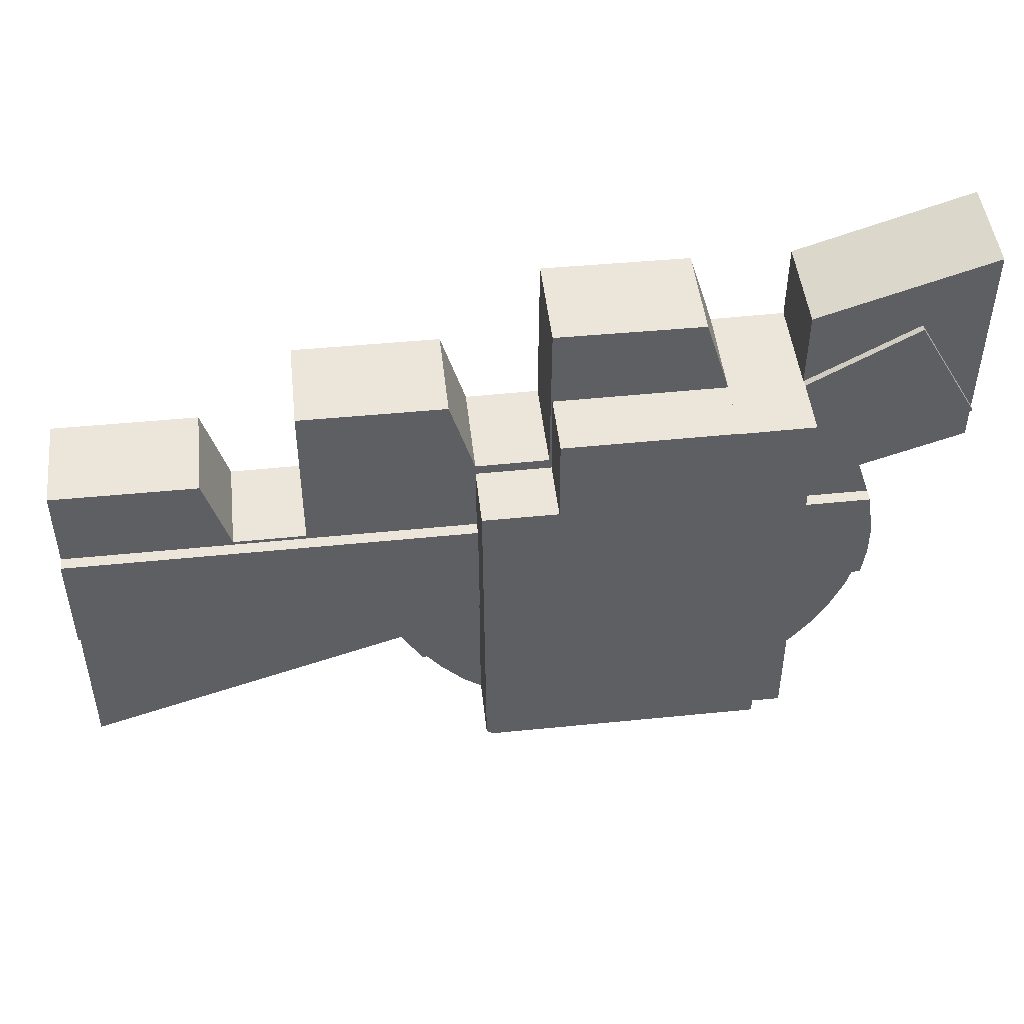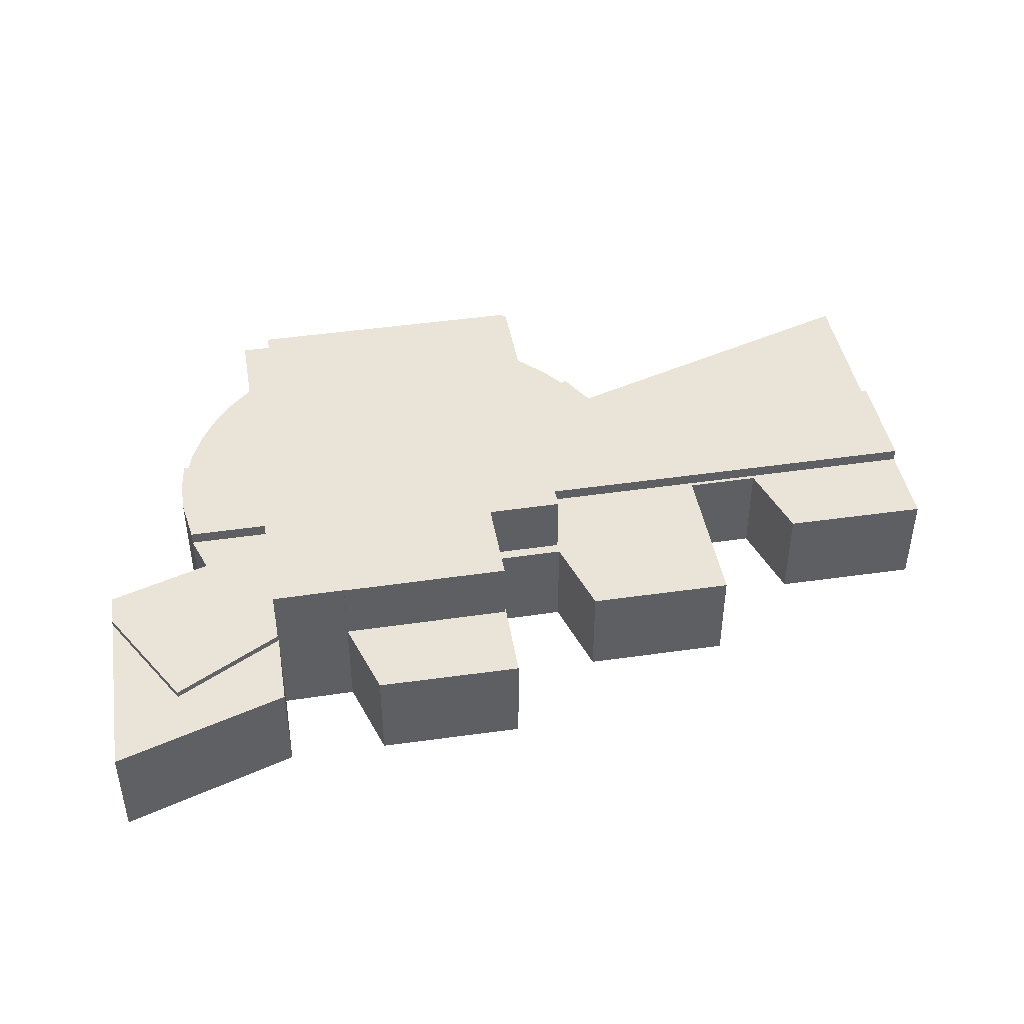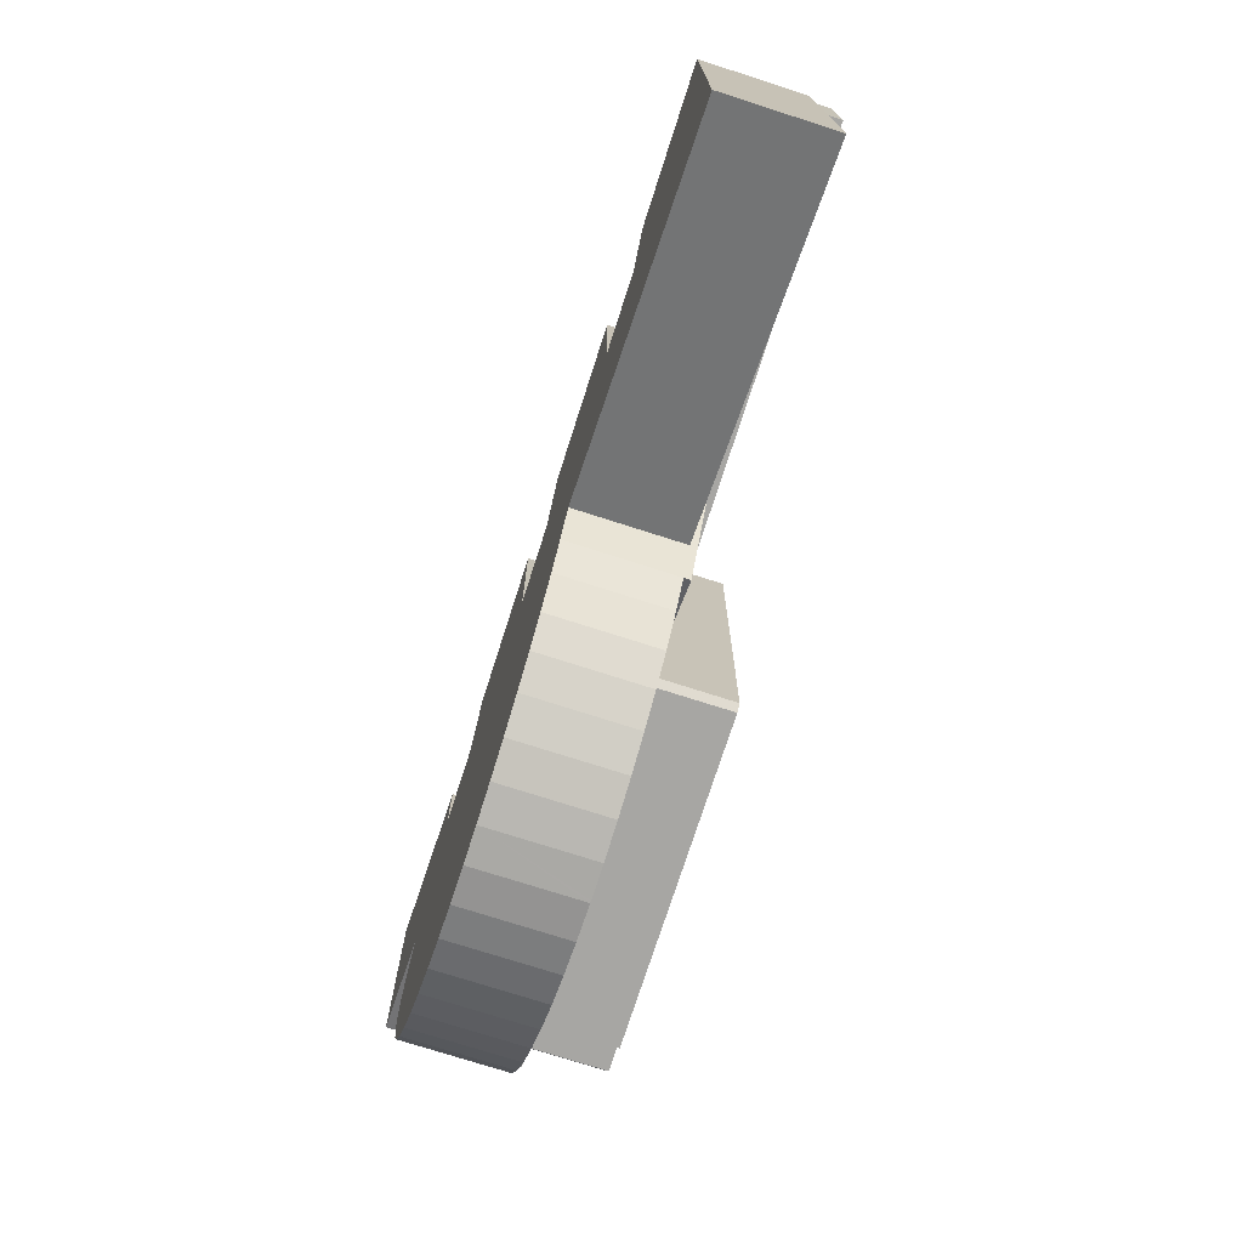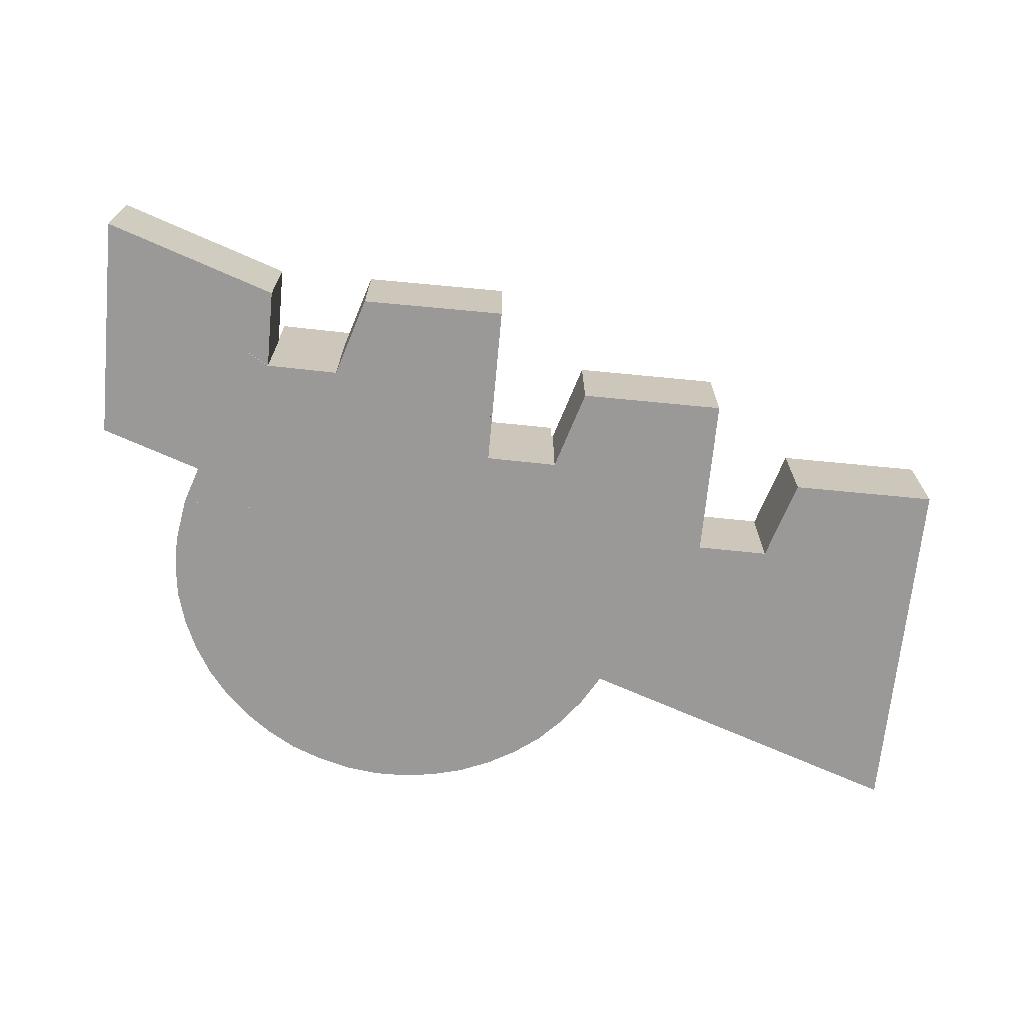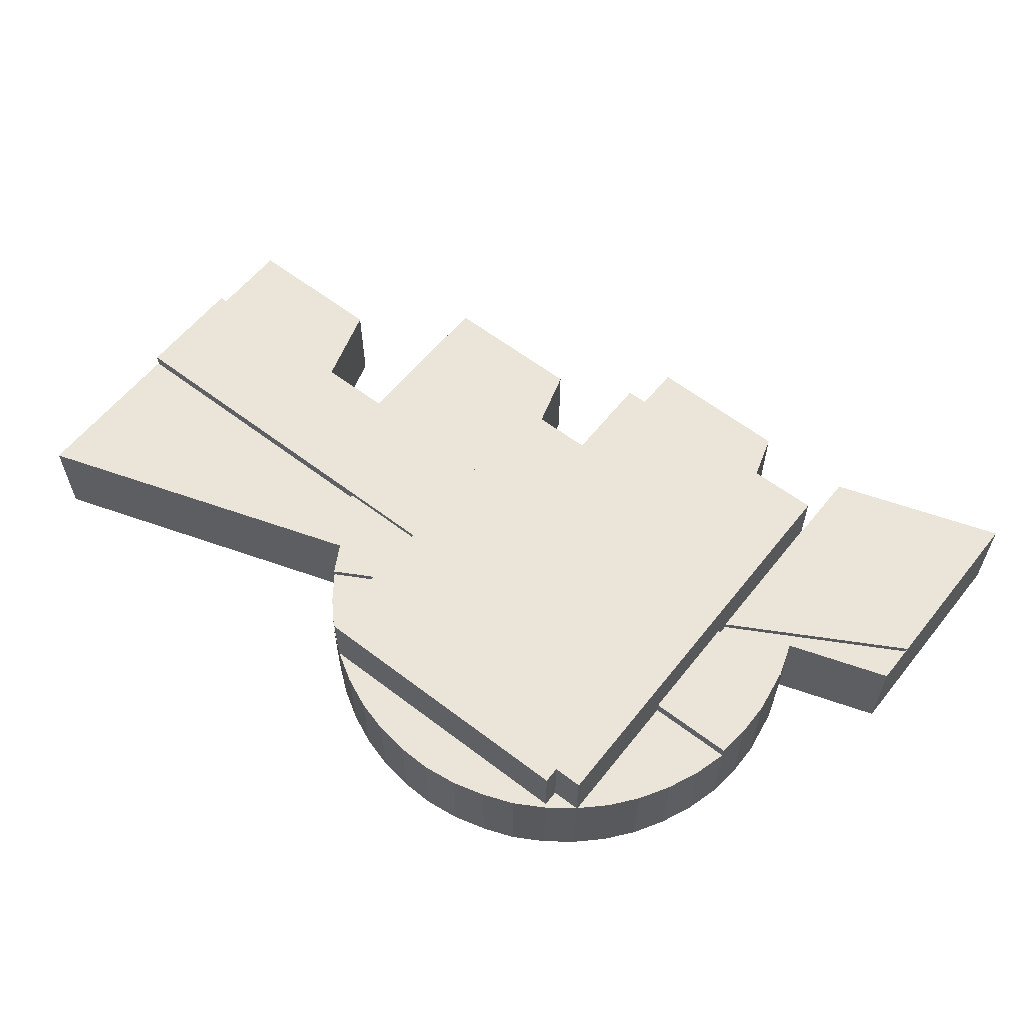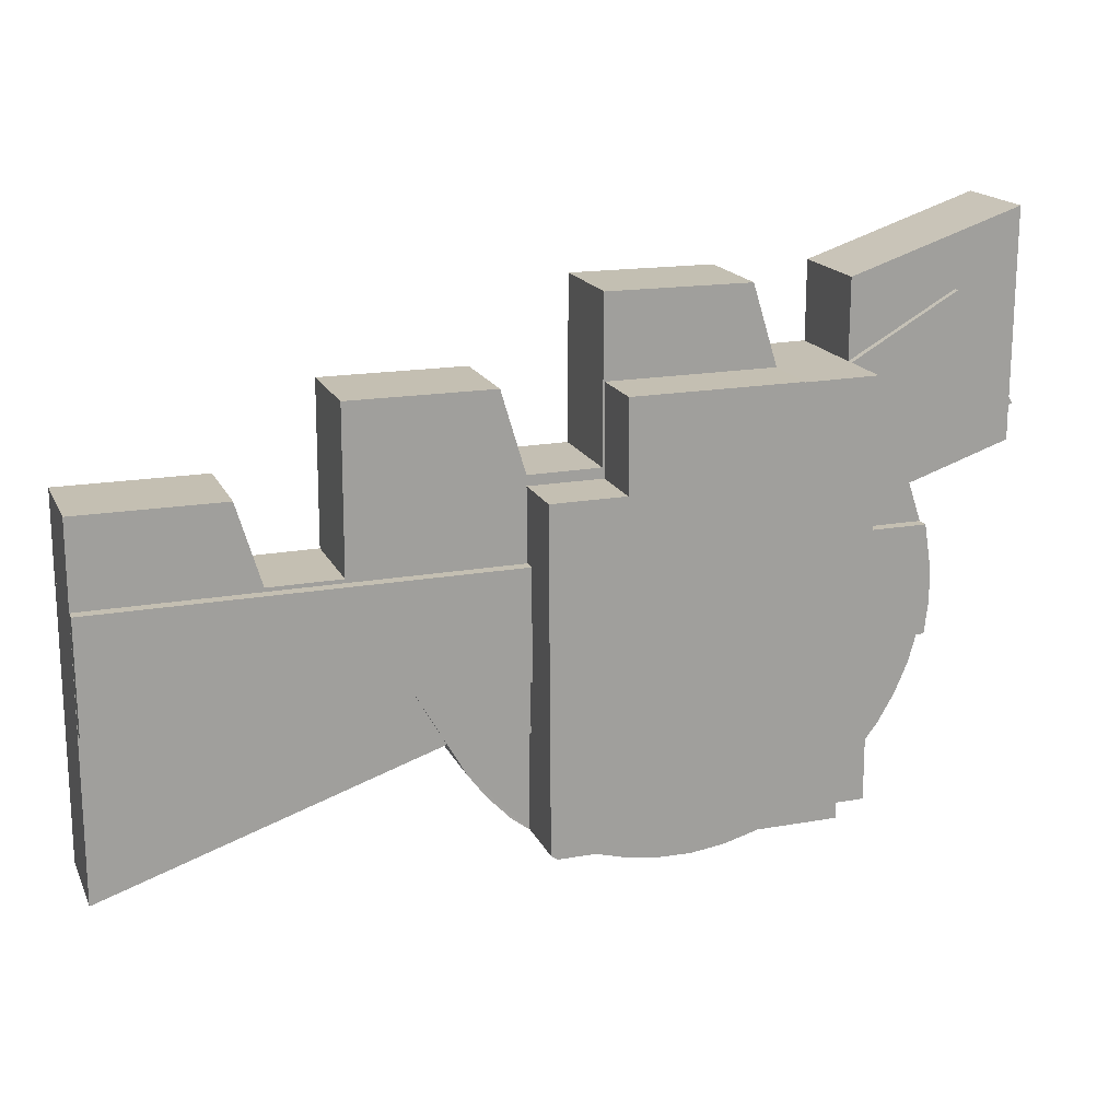
<metadata>
{"format":"obj","ext":"obj","renderer":"f3d","projection":"perspective","resolution":1024,"background":"white","views":[{"elev":47.7,"azim":173.7,"up":"+Z"},{"elev":43.4,"azim":-9.6,"up":"+Y"},{"elev":-74.4,"azim":72.2,"up":"+Z"},{"elev":-69.1,"azim":-5.6,"up":"+Y"},{"elev":59.3,"azim":-141.6,"up":"+Y"},{"elev":17.6,"azim":161.1,"up":"+Z"}]}
</metadata>
<code>
v  9.252 4.527 -25.86
v  9.16 4.527 -26.76
v  7.948 4.527 -25.85
v  9.249 4.527 -26.6
v  10.53 4.527 -27.56
v  12.89 4.527 -26.62
v  11.94 4.527 -28.11
v  13.43 4.527 -28.52
v  19.22 4.527 -26.65
v  15.03 4.527 -28.73
v  15.13 4.527 -28.73
v  16.54 4.527 -28.71
v  18.1 4.527 -28.5
v  19.61 4.527 -28.09
v  22.42 4.527 -26.66
v  21.06 4.527 -27.47
v  22.38 4.527 -26.7
v  9.249 1.629e-15 -26.6
v  22.42 1.633e-15 -26.66
v  12.89 1.63e-15 -26.62
v  19.22 1.632e-15 -26.65
v  7.948 1.583e-15 -25.85
v  9.252 1.583e-15 -25.86
v  22.38 1.635e-15 -26.7
v  21.06 1.682e-15 -27.47
v  19.61 1.72e-15 -28.09
v  18.1 1.745e-15 -28.5
v  16.54 1.758e-15 -28.71
v  15.03 1.759e-15 -28.73
v  15.13 1.759e-15 -28.73
v  13.43 1.746e-15 -28.52
v  11.94 1.721e-15 -28.11
v  10.53 1.688e-15 -27.56
v  9.16 1.639e-15 -26.76
v  4.022 5.104 -19.21
v  7.982 5.104 -14.02
v  7.955 5.104 -19.23
v  4.187 5.104 -14
v  3.839 5.104 -17.71
v  4.125 5.104 -14.39
v  3.847 5.104 -16.15
v  3.847 9.889e-16 -16.15
v  4.187 8.574e-16 -14
v  4.125 8.814e-16 -14.39
v  3.839 1.085e-15 -17.71
v  4.022 1.176e-15 -19.21
v  7.982 8.586e-16 -14.02
v  7.955 1.178e-15 -19.23
v  26.45 4.527 -21.91
v  42.04 4.527 -19.41
v  42.04 4.527 -27.12
v  27.92 4.527 -19.33
v  42.05 4.527 -14.2
v  27.92 1.184e-15 -19.33
v  42.04 1.188e-15 -19.41
v  42.05 8.693e-16 -14.2
v  42.04 1.661e-15 -27.12
v  26.45 1.342e-15 -21.91
v  0.004 4.532 -3.254
v  2.053 4.527 -5.216
v  0.011 4.527 -8.798
v  3.022 4.529 -3.516
v  7.556 4.527 -6.101
v  8.042 4.527 -2.673
v  8.05 4.527 -6.382
v  5.928 4.528 -5.177
v  5.121 4.528 -4.716
v  4.226 4.531 -1.405
v  0 4.536 -0.073
v  0 4.536 2.777e-16
v  8.042 1.637e-16 -2.673
v  4.226 8.603e-17 -1.405
v  0 0 0
v  8.05 3.908e-16 -6.382
v  3.022 2.153e-16 -3.516
v  7.556 3.736e-16 -6.101
v  5.928 3.17e-16 -5.177
v  5.121 2.888e-16 -4.716
v  0.011 5.387e-16 -8.798
v  2.053 3.194e-16 -5.216
v  0.004 1.993e-16 -3.254
v  0 4.47e-18 -0.073
v  22.73 4.82 -21.75
v  26.45 4.82 -21.91
v  25.61 4.82 -23.39
v  27.92 4.82 -19.33
v  22.75 4.82 -19.31
v  22.73 1.332e-15 -21.75
v  22.75 1.182e-15 -19.31
v  25.61 1.432e-15 -23.39
v  27.92 5.104 -19.33
v  42.05 5.104 -14.2
v  42.04 5.104 -19.41
v  22.77 5.104 -14.1
v  22.75 5.104 -19.31
v  22.77 8.632e-16 -14.1
v  12.61 4.527 -2.634
v  13.02 4.527 -2.632
v  11.45 4.527 -6.399
v  13 4.527 -6.407
v  19.34 4.527 -2.603
v  19.32 4.527 -6.439
v  19.37 4.527 -2.603
v  19.41 4.527 -10.16
v  19.3 4.527 -10.66
v  22.79 4.527 -10.2
v  22.79 4.527 -10.68
v  23.93 4.527 -6.395
v  30.7 4.527 -6.391
v  22.77 4.527 -14.1
v  30.73 4.527 -13.96
v  34.12 4.527 -13.98
v  42.06 4.527 -10.18
v  35.26 4.527 -10.19
v  34.12 8.559e-16 -13.98
v  35.26 6.237e-16 -10.19
v  22.79 6.54e-16 -10.68
v  19.3 6.53e-16 -10.66
v  19.32 3.943e-16 -6.439
v  11.45 3.918e-16 -6.399
v  12.61 1.613e-16 -2.634
v  22.79 6.245e-16 -10.2
v  23.93 3.916e-16 -6.395
v  42.06 6.235e-16 -10.18
v  13.02 1.612e-16 -2.632
v  19.34 1.594e-16 -2.603
v  19.37 1.594e-16 -2.603
v  19.41 6.224e-16 -10.16
v  30.7 3.913e-16 -6.391
v  30.73 8.546e-16 -13.96
v  13 3.923e-16 -6.407
v  4.799 4.527 -12.17
v  0.013 4.527 -10.56
v  7.985 4.527 -13.35
v  4.187 4.527 -14
v  7.982 4.527 -14.02
v  7.985 8.171e-16 -13.35
v  4.799 7.453e-16 -12.17
v  0.013 6.469e-16 -10.56
v  9.249 7.435 -26.6
v  9.252 7.435 -25.86
v  12.89 7.435 -26.62
v  22.77 7.435 -14.1
v  19.3 7.435 -10.66
v  22.79 7.435 -10.68
v  11.45 7.435 -6.399
v  11.44 7.435 -6.423
v  8.021 7.435 -6.382
v  22.75 7.435 -19.31
v  7.999 7.435 -10.61
v  22.73 7.435 -21.75
v  7.985 7.435 -13.35
v  22.72 7.435 -25.01
v  7.982 7.435 -14.02
v  7.955 7.435 -19.23
v  22.71 7.435 -26.45
v  22.42 7.435 -26.66
v  19.22 7.435 -26.65
v  7.922 7.435 -25.82
v  7.948 7.435 -25.85
v  13 7.435 -6.407
v  19.32 7.435 -6.439
v  22.72 1.531e-15 -25.01
v  22.71 1.619e-15 -26.45
v  7.922 1.581e-15 -25.82
v  7.999 6.494e-16 -10.61
v  8.021 3.908e-16 -6.382
v  11.44 3.933e-16 -6.423
v  8.05 7.435 -6.382
v  6.818 4.527 -24.75
v  7.955 4.527 -19.23
v  7.922 4.527 -25.82
v  5.877 4.527 -23.55
v  5.078 4.527 -22.18
v  4.461 4.527 -20.77
v  4.022 4.527 -19.21
v  6.818 1.515e-15 -24.75
v  5.877 1.442e-15 -23.55
v  5.078 1.358e-15 -22.18
v  4.461 1.272e-15 -20.77
v  7.999 4.82 -10.61
v  5.928 4.82 -5.177
v  8.021 4.82 -6.382
v  7.985 4.82 -13.35
v  5.121 4.82 -4.716
v  0.011 4.82 -8.798
v  2.053 4.82 -5.216
v  3.022 4.82 -3.516
v  25.61 4.53 -23.39
v  22.72 4.529 -25.01
v  22.73 4.524 -21.75
v  22.71 4.527 -26.45
v  24.69 4.531 -24.62
v  23.55 4.532 -25.81
v  24.69 1.508e-15 -24.62
v  23.55 1.58e-15 -25.81
g defaultobject
f 1 2 3
f 2 1 4
f 2 4 5
f 5 4 6
f 5 6 7
f 7 6 8
f 8 6 9
f 8 9 10
f 10 9 11
f 11 9 12
f 12 9 13
f 13 9 14
f 14 9 15
f 14 15 16
f 16 15 17
f 18 6 4
f 6 18 9
f 9 18 15
f 15 18 19
f 19 18 20
f 19 20 21
f 22 1 3
f 1 22 23
f 19 17 15
f 17 19 24
f 24 16 17
f 16 24 25
f 25 14 16
f 14 25 26
f 26 13 14
f 13 26 27
f 27 12 13
f 12 27 28
f 28 11 12
f 11 28 10
f 10 28 29
f 29 28 30
f 29 8 10
f 8 29 31
f 31 7 8
f 7 31 32
f 32 5 7
f 5 32 33
f 33 2 5
f 2 33 34
f 34 3 2
f 3 34 22
f 23 4 1
f 4 23 18
f 34 23 22
f 23 34 18
f 18 34 33
f 18 33 20
f 20 33 32
f 20 32 31
f 20 31 21
f 21 31 29
f 21 29 30
f 21 30 28
f 21 28 27
f 21 27 26
f 21 26 19
f 19 26 25
f 19 25 24
f 35 36 37
f 36 35 38
f 38 35 39
f 38 39 40
f 40 39 41
f 42 40 41
f 40 42 38
f 38 42 43
f 43 42 44
f 45 41 39
f 41 45 42
f 46 39 35
f 39 46 45
f 43 36 38
f 36 43 47
f 47 37 36
f 37 47 48
f 48 35 37
f 35 48 46
f 44 47 43
f 47 44 48
f 48 44 42
f 48 42 45
f 48 45 46
f 49 50 51
f 50 49 52
f 53 51 50
f 54 50 52
f 50 54 55
f 55 53 50
f 53 55 56
f 56 51 53
f 51 56 57
f 57 49 51
f 49 57 58
f 58 52 49
f 52 58 54
f 56 55 57
f 54 57 55
f 58 57 54
f 59 60 61
f 60 59 62
f 63 64 65
f 64 63 66
f 64 66 67
f 64 67 62
f 64 62 68
f 68 62 59
f 68 59 69
f 68 69 70
f 68 71 64
f 71 68 70
f 71 70 72
f 72 70 73
f 71 65 64
f 65 71 74
f 74 63 65
f 63 74 66
f 66 74 67
f 67 74 62
f 62 74 75
f 75 74 76
f 75 76 77
f 75 77 78
f 75 60 62
f 60 75 61
f 61 75 79
f 79 75 80
f 79 59 61
f 59 79 81
f 59 81 69
f 69 81 82
f 69 82 70
f 70 82 73
f 80 75 79
f 82 72 73
f 72 82 81
f 72 81 75
f 75 81 79
f 72 75 78
f 72 78 71
f 71 78 77
f 71 77 76
f 71 76 74
f 83 84 85
f 84 83 86
f 86 83 87
f 88 87 83
f 87 88 89
f 89 86 87
f 86 89 54
f 54 84 86
f 84 54 85
f 85 54 90
f 90 54 58
f 90 83 85
f 83 90 88
f 88 54 89
f 54 88 90
f 54 90 58
f 91 92 93
f 92 91 94
f 94 91 95
f 89 94 95
f 94 89 96
f 96 92 94
f 92 96 56
f 56 93 92
f 93 56 55
f 91 89 95
f 89 91 54
f 54 91 93
f 54 93 55
f 89 56 96
f 56 89 54
f 56 54 55
f 97 98 99
f 100 99 98
f 101 100 98
f 102 100 101
f 103 102 101
f 104 102 103
f 105 102 104
f 106 105 104
f 107 105 106
f 108 109 106
f 107 106 109
f 110 107 109
f 111 110 109
f 53 110 111
f 112 53 111
f 113 53 112
f 112 114 113
f 115 114 112
f 114 115 116
f 96 107 110
f 107 96 117
f 118 102 105
f 102 118 119
f 120 97 99
f 97 120 121
f 122 108 106
f 108 122 123
f 116 113 114
f 113 116 124
f 121 98 97
f 98 121 101
f 101 121 125
f 101 125 126
f 101 126 103
f 103 126 127
f 128 106 104
f 106 128 122
f 123 109 108
f 109 123 129
f 130 112 111
f 112 130 115
f 124 53 113
f 53 124 56
f 127 104 103
f 104 127 128
f 129 111 109
f 111 129 130
f 56 110 53
f 110 56 96
f 117 105 107
f 105 117 118
f 119 100 102
f 100 119 131
f 100 131 99
f 99 131 120
f 120 131 121
f 125 121 131
f 126 125 131
f 119 126 131
f 127 126 119
f 128 127 119
f 118 128 119
f 117 128 118
f 122 128 117
f 123 122 117
f 96 123 117
f 130 123 96
f 56 130 96
f 129 123 130
f 115 130 56
f 116 115 56
f 124 116 56
f 61 132 133
f 132 61 134
f 132 134 135
f 135 134 136
f 137 136 134
f 136 137 47
f 47 135 136
f 135 47 43
f 138 133 132
f 133 138 139
f 43 132 135
f 132 43 138
f 139 61 133
f 61 139 79
f 79 134 61
f 134 79 137
f 137 43 47
f 43 137 138
f 138 137 79
f 138 79 139
f 140 141 142
f 143 144 145
f 144 143 146
f 146 143 147
f 147 143 148
f 148 143 149
f 148 149 150
f 150 149 151
f 150 151 152
f 152 151 153
f 152 153 154
f 154 153 155
f 155 153 156
f 155 156 157
f 155 157 158
f 155 158 141
f 155 141 159
f 141 158 142
f 159 141 160
f 144 161 162
f 161 144 146
f 119 144 162
f 144 119 118
f 117 143 145
f 143 117 149
f 149 117 96
f 149 96 89
f 149 89 151
f 151 89 153
f 153 89 88
f 153 88 156
f 156 88 163
f 156 163 164
f 164 157 156
f 157 164 19
f 19 158 157
f 158 19 142
f 142 19 21
f 142 21 20
f 142 20 140
f 140 20 18
f 23 160 141
f 160 23 22
f 18 141 140
f 141 18 23
f 165 155 159
f 155 165 48
f 155 48 154
f 154 48 47
f 154 47 152
f 152 47 150
f 150 47 148
f 148 47 137
f 148 137 166
f 148 166 167
f 168 146 147
f 146 168 120
f 22 159 160
f 159 22 165
f 167 169 148
f 169 167 147
f 147 167 168
f 168 167 74
f 120 161 146
f 161 120 162
f 162 120 119
f 119 120 131
f 118 145 144
f 145 118 117
f 165 23 48
f 23 165 22
f 131 118 119
f 118 131 163
f 163 131 164
f 164 131 19
f 19 131 21
f 21 131 20
f 20 131 120
f 20 120 168
f 20 168 167
f 20 167 166
f 20 166 23
f 20 23 18
f 23 166 137
f 23 137 47
f 23 47 48
f 118 96 117
f 96 118 89
f 89 118 88
f 88 118 163
f 170 171 172
f 171 170 173
f 171 173 174
f 171 174 175
f 171 175 176
f 48 172 171
f 172 48 165
f 165 170 172
f 170 165 177
f 177 173 170
f 173 177 178
f 178 174 173
f 174 178 179
f 179 175 174
f 175 179 180
f 180 176 175
f 176 180 46
f 46 171 176
f 171 46 48
f 46 165 48
f 165 46 177
f 177 46 178
f 178 46 180
f 178 180 179
f 181 182 183
f 182 181 184
f 182 184 185
f 185 184 186
f 185 186 187
f 185 187 188
f 79 187 186
f 187 79 188
f 188 79 80
f 188 80 75
f 75 185 188
f 185 75 182
f 182 75 183
f 183 75 77
f 183 77 167
f 77 75 78
f 167 181 183
f 181 167 184
f 184 167 166
f 184 166 137
f 137 186 184
f 186 137 79
f 80 78 75
f 78 80 79
f 78 79 137
f 78 137 77
f 77 137 166
f 77 166 167
f 189 190 191
f 190 189 192
f 192 189 193
f 192 193 194
f 189 195 193
f 195 189 90
f 193 196 194
f 196 193 195
f 196 192 194
f 192 196 164
f 164 190 192
f 190 164 191
f 191 164 88
f 88 164 163
f 191 90 189
f 90 191 88
f 88 195 90
f 195 88 196
f 196 88 163
f 196 163 164

</code>
